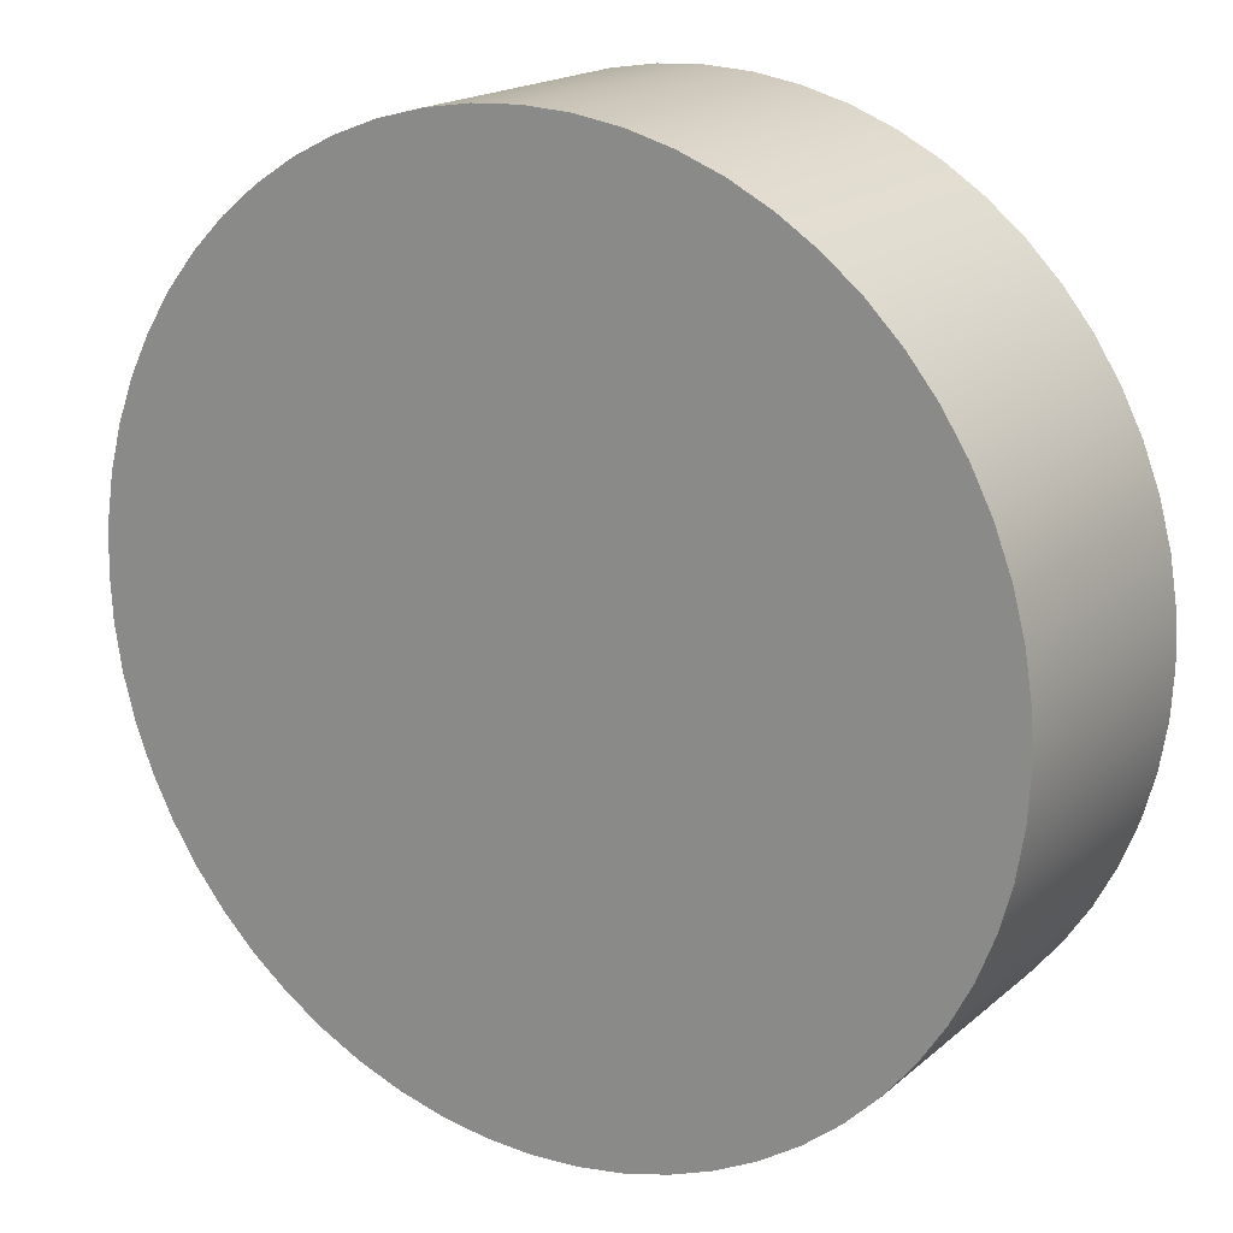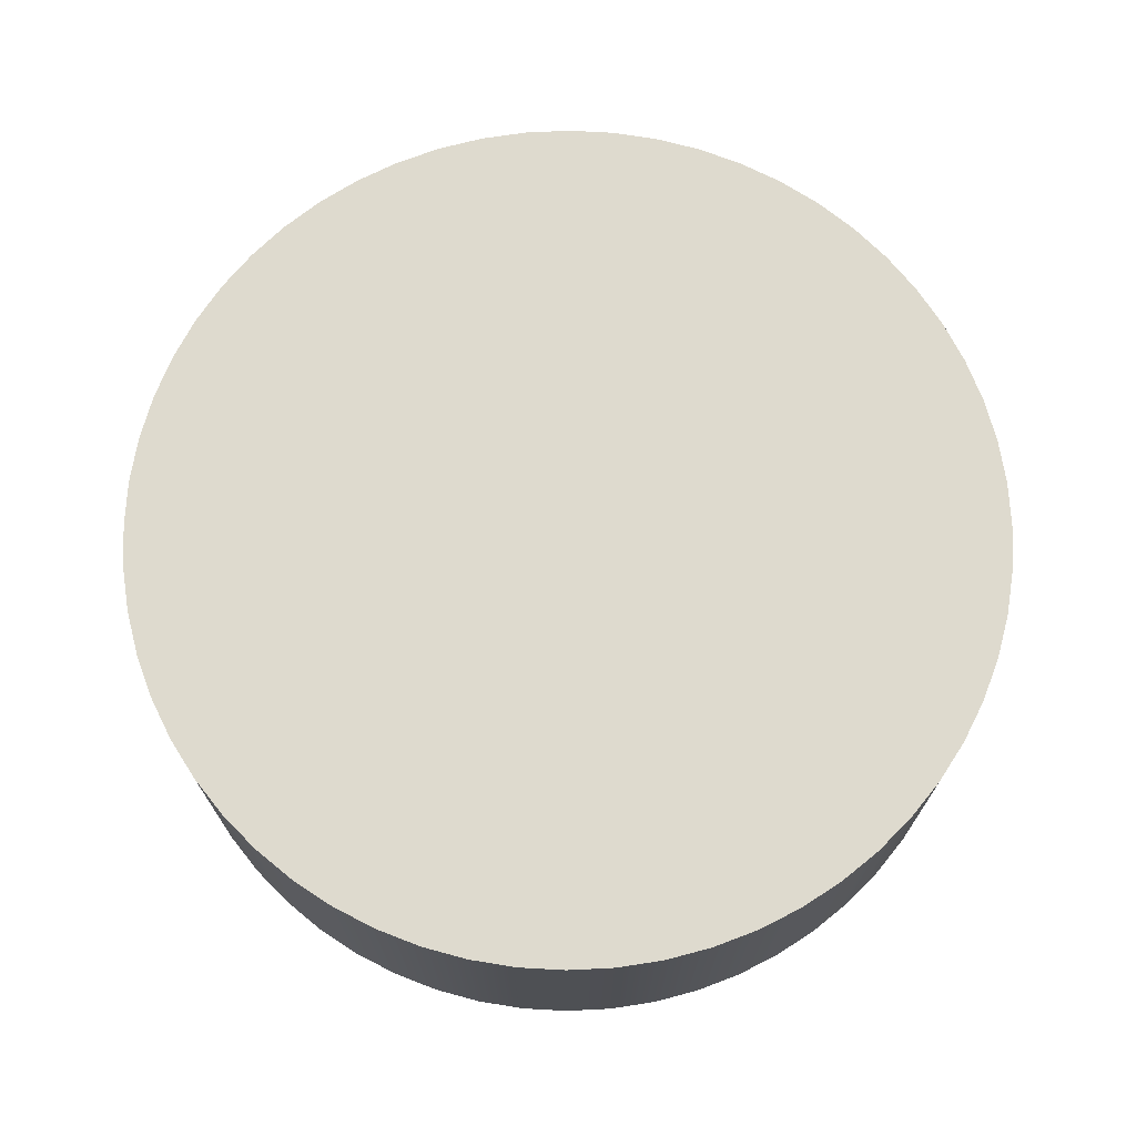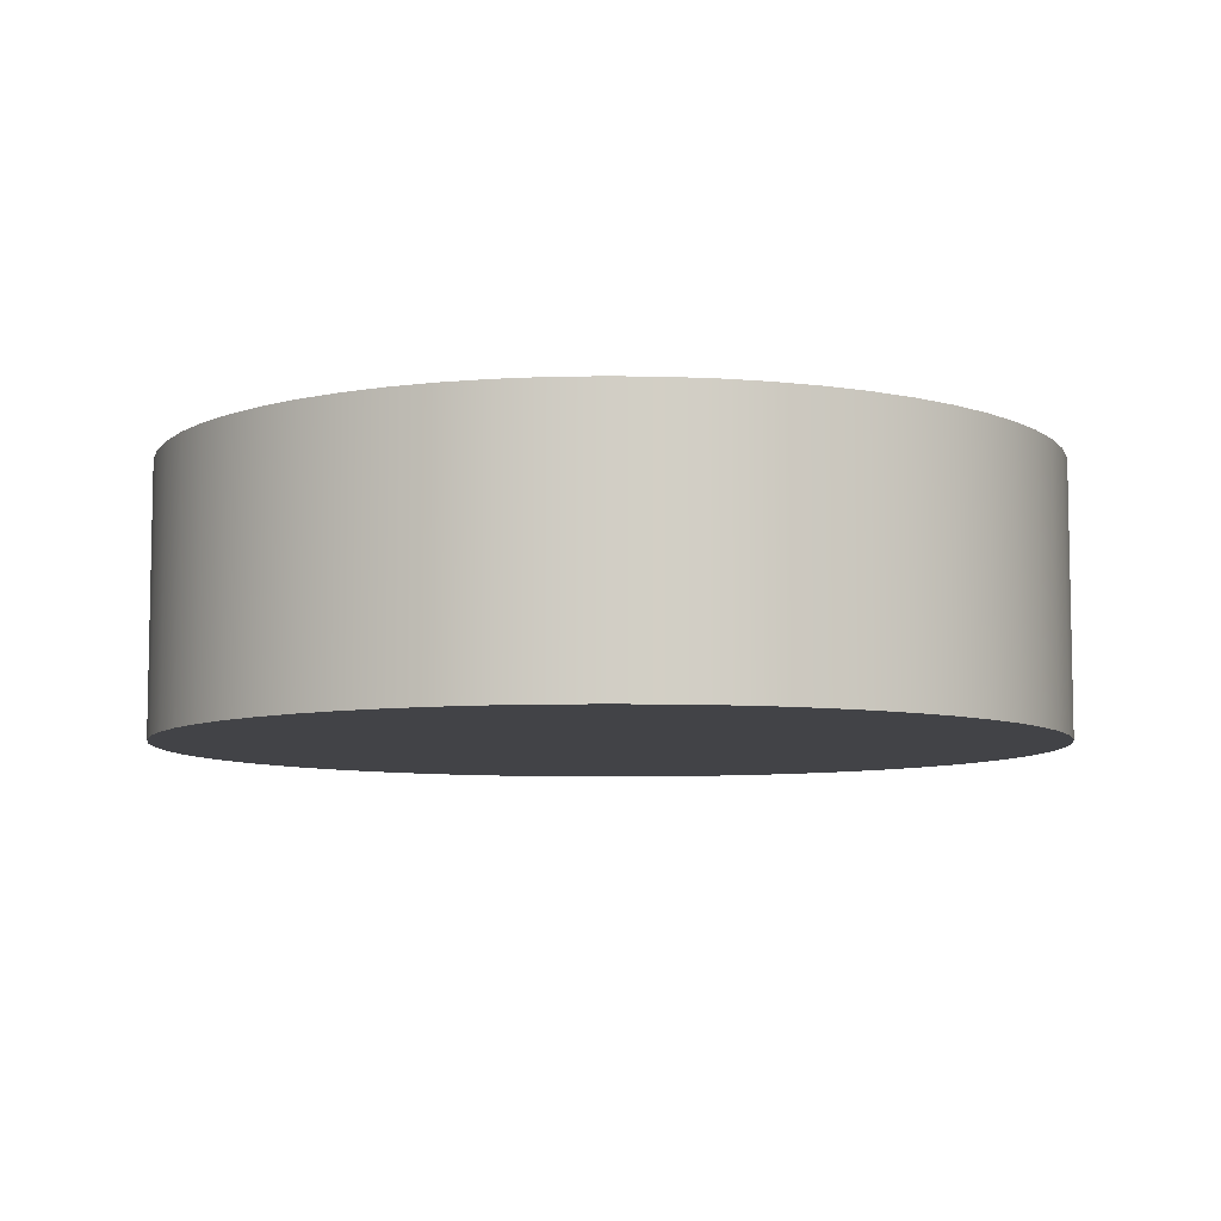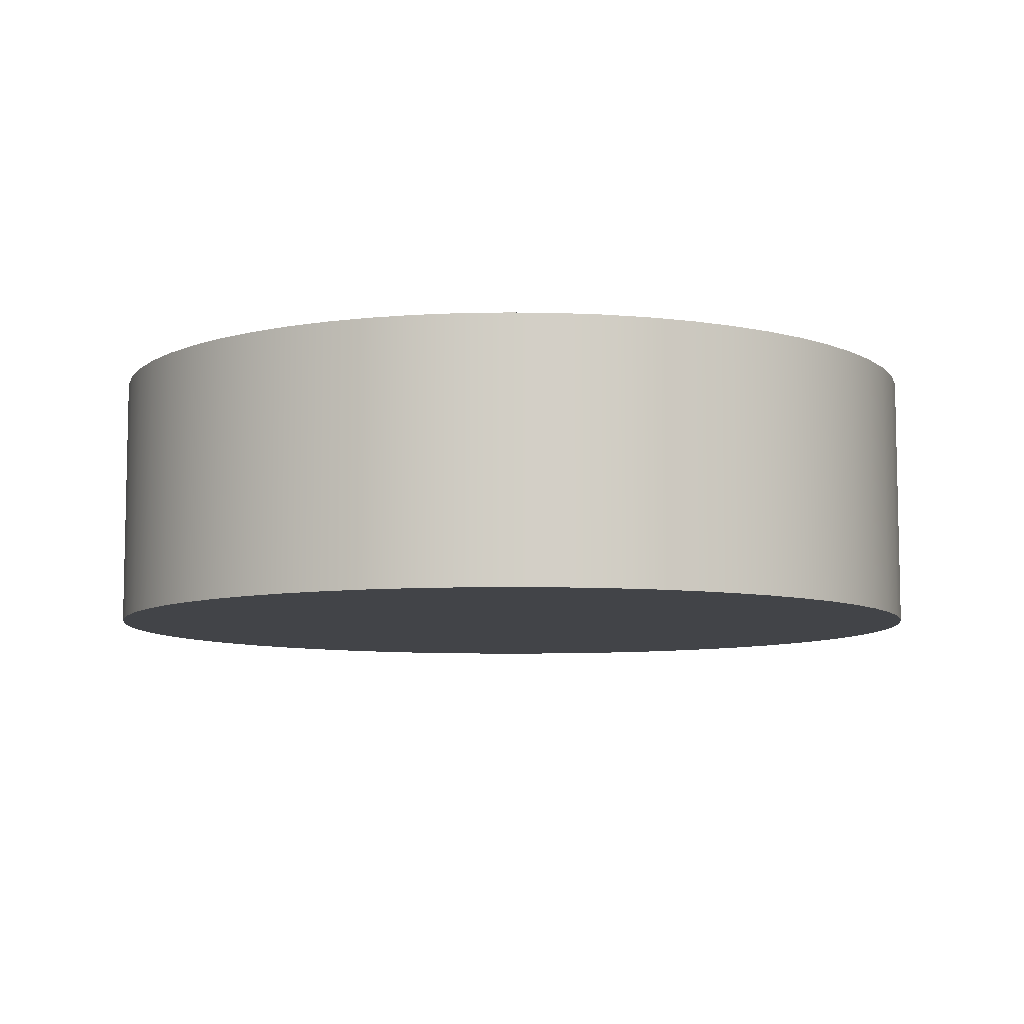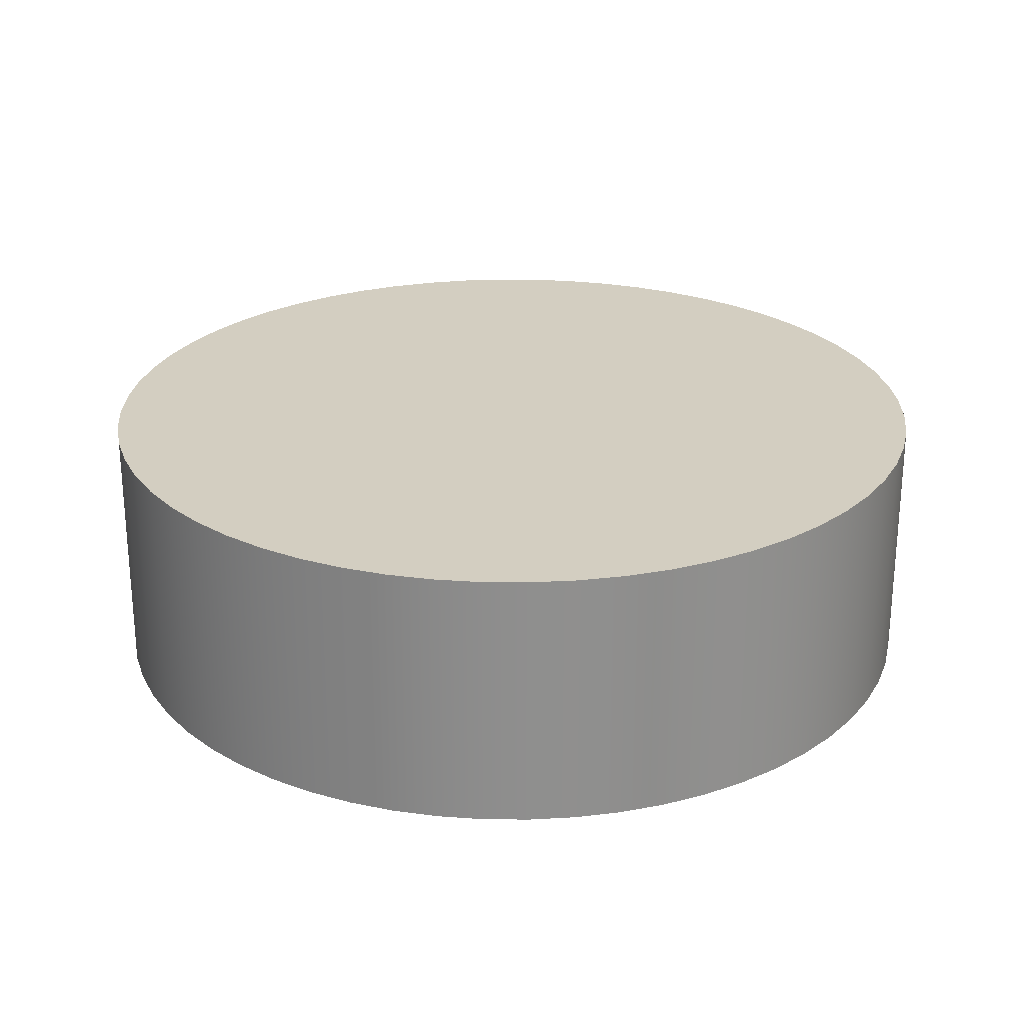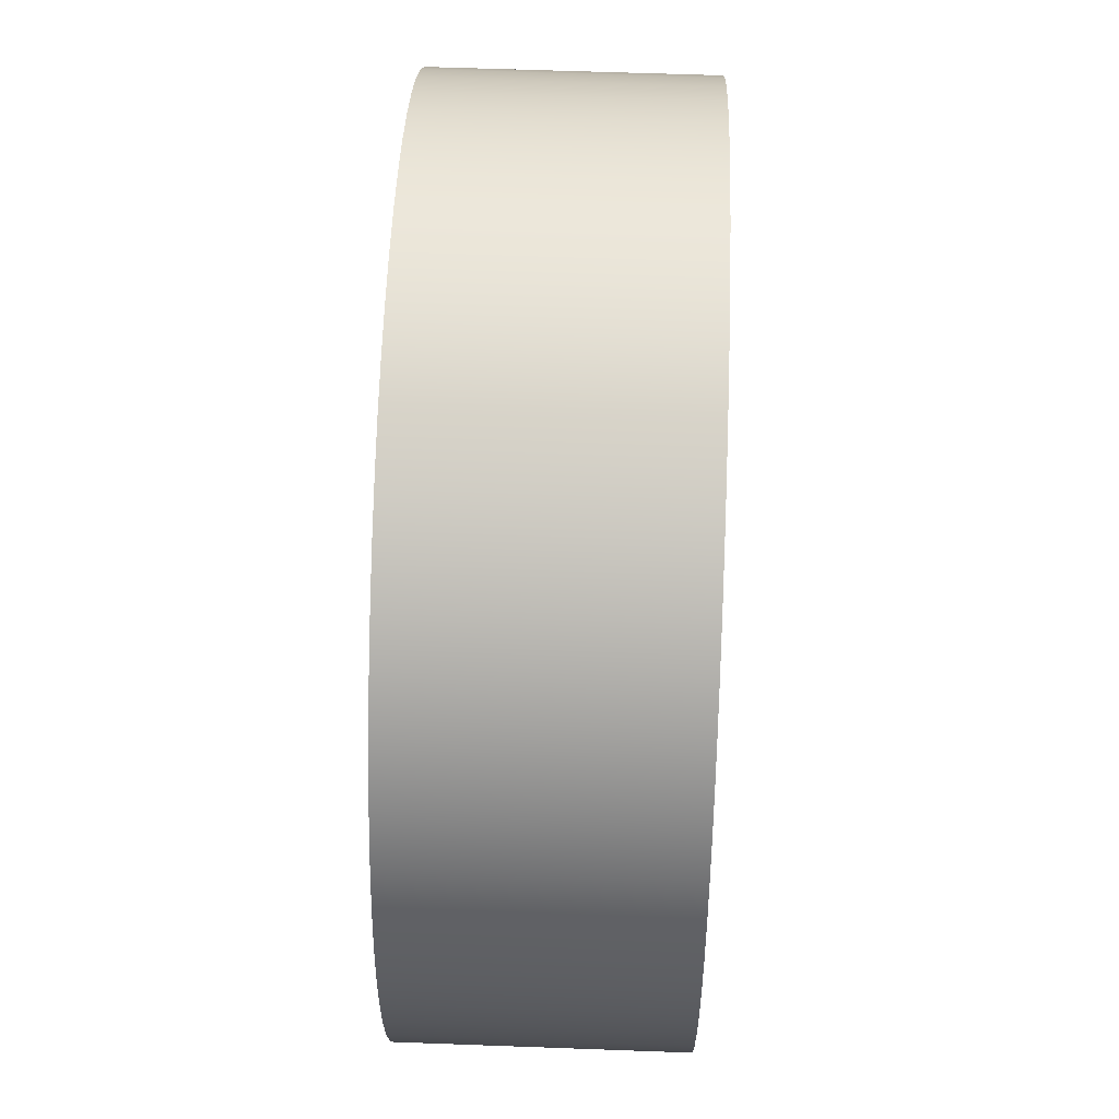
<metadata>
{"format":"obj","ext":"obj","renderer":"f3d","projection":"perspective","resolution":1024,"background":"white","views":[{"elev":18.2,"azim":-147.3,"up":"+Z"},{"elev":71.3,"azim":-113.8,"up":"+Y"},{"elev":-7.5,"azim":-41.5,"up":"+Y"},{"elev":-7.9,"azim":-35.6,"up":"+Y"},{"elev":25.1,"azim":-14.2,"up":"+Y"},{"elev":58.1,"azim":92.2,"up":"+Z"}]}
</metadata>
<code>
v -3.65 2.2 4.47e-16
v -3.63 2.2 -0.3815
v -3.57 2.2 -0.7589
v -3.471 2.2 -1.128
v -3.334 2.2 -1.485
v -3.161 2.2 -1.825
v -2.953 2.2 -2.145
v -2.712 2.2 -2.442
v -2.442 2.2 -2.712
v -2.145 2.2 -2.953
v -1.825 2.2 -3.161
v -1.485 2.2 -3.334
v -1.128 2.2 -3.471
v -0.7589 2.2 -3.57
v -0.3815 2.2 -3.63
v 2.235e-16 2.2 -3.65
v 0.3815 2.2 -3.63
v 0.7589 2.2 -3.57
v 1.128 2.2 -3.471
v 1.485 2.2 -3.334
v 1.825 2.2 -3.161
v 2.145 2.2 -2.953
v 2.442 2.2 -2.712
v 2.712 2.2 -2.442
v 2.953 2.2 -2.145
v 3.161 2.2 -1.825
v 3.334 2.2 -1.485
v 3.471 2.2 -1.128
v 3.57 2.2 -0.7589
v 3.63 2.2 -0.3815
v 3.65 2.2 0
v 3.63 2.2 0.3815
v 3.57 2.2 0.7589
v 3.471 2.2 1.128
v 3.334 2.2 1.485
v 3.161 2.2 1.825
v 2.953 2.2 2.145
v 2.712 2.2 2.442
v 2.442 2.2 2.712
v 2.145 2.2 2.953
v 1.825 2.2 3.161
v 1.485 2.2 3.334
v 1.128 2.2 3.471
v 0.7589 2.2 3.57
v 0.3815 2.2 3.63
v 2.235e-16 2.2 3.65
v -0.3815 2.2 3.63
v -0.7589 2.2 3.57
v -1.128 2.2 3.471
v -1.485 2.2 3.334
v -1.825 2.2 3.161
v -2.145 2.2 2.953
v -2.442 2.2 2.712
v -2.712 2.2 2.442
v -2.953 2.2 2.145
v -3.161 2.2 1.825
v -3.334 2.2 1.485
v -3.471 2.2 1.128
v -3.57 2.2 0.7589
v -3.63 2.2 0.3815
v -3.65 0 4.47e-16
v -3.63 0 0.3815
v -3.57 0 0.7589
v -3.471 0 1.128
v -3.334 0 1.485
v -3.161 0 1.825
v -2.953 0 2.145
v -2.712 0 2.442
v -2.442 0 2.712
v -2.145 0 2.953
v -1.825 0 3.161
v -1.485 0 3.334
v -1.128 0 3.471
v -0.7589 0 3.57
v -0.3815 0 3.63
v 2.235e-16 0 3.65
v 0.3815 0 3.63
v 0.7589 0 3.57
v 1.128 0 3.471
v 1.485 0 3.334
v 1.825 0 3.161
v 2.145 0 2.953
v 2.442 0 2.712
v 2.712 0 2.442
v 2.953 0 2.145
v 3.161 0 1.825
v 3.334 0 1.485
v 3.471 0 1.128
v 3.57 0 0.7589
v 3.63 0 0.3815
v 3.65 0 0
v 3.63 0 -0.3815
v 3.57 0 -0.7589
v 3.471 0 -1.128
v 3.334 0 -1.485
v 3.161 0 -1.825
v 2.953 0 -2.145
v 2.712 0 -2.442
v 2.442 0 -2.712
v 2.145 0 -2.953
v 1.825 0 -3.161
v 1.485 0 -3.334
v 1.128 0 -3.471
v 0.7589 0 -3.57
v 0.3815 0 -3.63
v 2.235e-16 0 -3.65
v -0.3815 0 -3.63
v -0.7589 0 -3.57
v -1.128 0 -3.471
v -1.485 0 -3.334
v -1.825 0 -3.161
v -2.145 0 -2.953
v -2.442 0 -2.712
v -2.712 0 -2.442
v -2.953 0 -2.145
v -3.161 0 -1.825
v -3.334 0 -1.485
v -3.471 0 -1.128
v -3.57 0 -0.7589
v -3.63 0 -0.3815
v -3.65 0 4.47e-16
v -3.65 2.2 4.47e-16
v -3.65 2.2 4.47e-16
v -3.63 2.2 0.3815
v -3.57 2.2 0.7589
v -3.471 2.2 1.128
v -3.334 2.2 1.485
v -3.161 2.2 1.825
v -2.953 2.2 2.145
v -2.712 2.2 2.442
v -2.442 2.2 2.712
v -2.145 2.2 2.953
v -1.825 2.2 3.161
v -1.485 2.2 3.334
v -1.128 2.2 3.471
v -0.7589 2.2 3.57
v -0.3815 2.2 3.63
v 2.235e-16 2.2 3.65
v 0.3815 2.2 3.63
v 0.7589 2.2 3.57
v 1.128 2.2 3.471
v 1.485 2.2 3.334
v 1.825 2.2 3.161
v 2.145 2.2 2.953
v 2.442 2.2 2.712
v 2.712 2.2 2.442
v 2.953 2.2 2.145
v 3.161 2.2 1.825
v 3.334 2.2 1.485
v 3.471 2.2 1.128
v 3.57 2.2 0.7589
v 3.63 2.2 0.3815
v 3.65 2.2 0
v 3.63 2.2 -0.3815
v 3.57 2.2 -0.7589
v 3.471 2.2 -1.128
v 3.334 2.2 -1.485
v 3.161 2.2 -1.825
v 2.953 2.2 -2.145
v 2.712 2.2 -2.442
v 2.442 2.2 -2.712
v 2.145 2.2 -2.953
v 1.825 2.2 -3.161
v 1.485 2.2 -3.334
v 1.128 2.2 -3.471
v 0.7589 2.2 -3.57
v 0.3815 2.2 -3.63
v 2.235e-16 2.2 -3.65
v -0.3815 2.2 -3.63
v -0.7589 2.2 -3.57
v -1.128 2.2 -3.471
v -1.485 2.2 -3.334
v -1.825 2.2 -3.161
v -2.145 2.2 -2.953
v -2.442 2.2 -2.712
v -2.712 2.2 -2.442
v -2.953 2.2 -2.145
v -3.161 2.2 -1.825
v -3.334 2.2 -1.485
v -3.471 2.2 -1.128
v -3.57 2.2 -0.7589
v -3.63 2.2 -0.3815
v -3.65 0 4.47e-16
v -3.63 0 -0.3815
v -3.57 0 -0.7589
v -3.471 0 -1.128
v -3.334 0 -1.485
v -3.161 0 -1.825
v -2.953 0 -2.145
v -2.712 0 -2.442
v -2.442 0 -2.712
v -2.145 0 -2.953
v -1.825 0 -3.161
v -1.485 0 -3.334
v -1.128 0 -3.471
v -0.7589 0 -3.57
v -0.3815 0 -3.63
v 2.235e-16 0 -3.65
v 0.3815 0 -3.63
v 0.7589 0 -3.57
v 1.128 0 -3.471
v 1.485 0 -3.334
v 1.825 0 -3.161
v 2.145 0 -2.953
v 2.442 0 -2.712
v 2.712 0 -2.442
v 2.953 0 -2.145
v 3.161 0 -1.825
v 3.334 0 -1.485
v 3.471 0 -1.128
v 3.57 0 -0.7589
v 3.63 0 -0.3815
v 3.65 0 0
v 3.63 0 0.3815
v 3.57 0 0.7589
v 3.471 0 1.128
v 3.334 0 1.485
v 3.161 0 1.825
v 2.953 0 2.145
v 2.712 0 2.442
v 2.442 0 2.712
v 2.145 0 2.953
v 1.825 0 3.161
v 1.485 0 3.334
v 1.128 0 3.471
v 0.7589 0 3.57
v 0.3815 0 3.63
v 2.235e-16 0 3.65
v -0.3815 0 3.63
v -0.7589 0 3.57
v -1.128 0 3.471
v -1.485 0 3.334
v -1.825 0 3.161
v -2.145 0 2.953
v -2.442 0 2.712
v -2.712 0 2.442
v -2.953 0 2.145
v -3.161 0 1.825
v -3.334 0 1.485
v -3.471 0 1.128
v -3.57 0 0.7589
v -3.63 0 0.3815
g 3c7d8dcc-e30c-11ea-a19f-54bf646e7e1f
f 2 120 1
f 1 120 121
f 122 61 60
f 60 61 62
f 60 62 59
f 59 62 63
f 59 63 58
f 58 63 64
f 58 64 57
f 57 64 65
f 57 65 56
f 56 65 66
f 56 66 55
f 55 66 67
f 55 67 54
f 54 67 68
f 54 68 53
f 53 68 69
f 53 69 52
f 52 69 70
f 52 70 51
f 51 70 71
f 51 71 50
f 50 71 72
f 50 72 49
f 49 72 73
f 49 73 48
f 48 73 74
f 48 74 47
f 47 74 75
f 47 75 46
f 46 75 76
f 46 76 45
f 45 76 77
f 45 77 44
f 44 77 78
f 44 78 43
f 43 78 79
f 43 79 42
f 42 79 80
f 42 80 41
f 41 80 81
f 41 81 40
f 40 81 82
f 40 82 39
f 39 82 83
f 39 83 38
f 38 83 84
f 38 84 37
f 37 84 85
f 37 85 36
f 36 85 86
f 36 86 35
f 35 86 87
f 35 87 34
f 34 87 88
f 34 88 33
f 33 88 89
f 33 89 32
f 32 89 90
f 32 90 31
f 31 90 91
f 31 91 30
f 30 91 92
f 30 92 29
f 29 92 93
f 29 93 28
f 28 93 94
f 28 94 27
f 27 94 95
f 27 95 26
f 26 95 96
f 26 96 25
f 25 96 97
f 25 97 24
f 24 97 98
f 24 98 23
f 23 98 99
f 23 99 22
f 22 99 100
f 22 100 21
f 21 100 101
f 21 101 20
f 20 101 102
f 20 102 19
f 19 102 103
f 19 103 18
f 18 103 104
f 18 104 17
f 17 104 105
f 17 105 16
f 16 105 106
f 16 106 15
f 15 106 107
f 15 107 14
f 14 107 108
f 14 108 13
f 13 108 109
f 13 109 12
f 12 109 110
f 12 110 11
f 11 110 111
f 11 111 10
f 10 111 112
f 10 112 9
f 9 112 113
f 9 113 8
f 8 113 114
f 8 114 7
f 7 114 115
f 7 115 6
f 6 115 116
f 6 116 5
f 5 116 117
f 5 117 4
f 4 117 118
f 4 118 3
f 3 118 119
f 3 119 2
f 2 119 120
g 3c7db4ee-e30c-11ea-ac22-54bf646e7e1f
f 124 152 123
f 123 152 153
f 123 153 182
f 182 153 154
f 182 154 181
f 181 154 155
f 181 155 180
f 180 155 156
f 180 156 179
f 179 156 157
f 179 157 178
f 178 157 158
f 178 158 177
f 177 158 159
f 177 159 176
f 176 159 160
f 176 160 175
f 175 160 161
f 175 161 174
f 174 161 162
f 174 162 173
f 173 162 163
f 173 163 172
f 172 163 164
f 172 164 171
f 171 164 165
f 171 165 170
f 170 165 166
f 170 166 169
f 169 166 167
f 169 167 168
f 152 124 151
f 151 124 125
f 151 125 150
f 150 125 126
f 150 126 149
f 149 126 127
f 149 127 148
f 148 127 128
f 148 128 147
f 147 128 129
f 147 129 146
f 146 129 130
f 146 130 145
f 145 130 131
f 145 131 144
f 144 131 132
f 144 132 143
f 143 132 133
f 143 133 142
f 142 133 134
f 142 134 141
f 141 134 135
f 141 135 140
f 140 135 136
f 140 136 139
f 139 136 137
f 139 137 138
g 3c7ddbee-e30c-11ea-bd48-54bf646e7e1f
f 184 212 183
f 183 212 213
f 183 213 242
f 242 213 214
f 242 214 241
f 241 214 215
f 241 215 240
f 240 215 216
f 240 216 239
f 239 216 217
f 239 217 238
f 238 217 218
f 238 218 237
f 237 218 219
f 237 219 236
f 236 219 220
f 236 220 235
f 235 220 221
f 235 221 234
f 234 221 222
f 234 222 233
f 233 222 223
f 233 223 232
f 232 223 224
f 232 224 231
f 231 224 225
f 231 225 230
f 230 225 226
f 230 226 229
f 229 226 227
f 229 227 228
f 212 184 211
f 211 184 185
f 211 185 210
f 210 185 186
f 210 186 209
f 209 186 187
f 209 187 208
f 208 187 188
f 208 188 207
f 207 188 189
f 207 189 206
f 206 189 190
f 206 190 205
f 205 190 191
f 205 191 204
f 204 191 192
f 204 192 203
f 203 192 193
f 203 193 202
f 202 193 194
f 202 194 201
f 201 194 195
f 201 195 200
f 200 195 196
f 200 196 199
f 199 196 197
f 199 197 198

</code>
